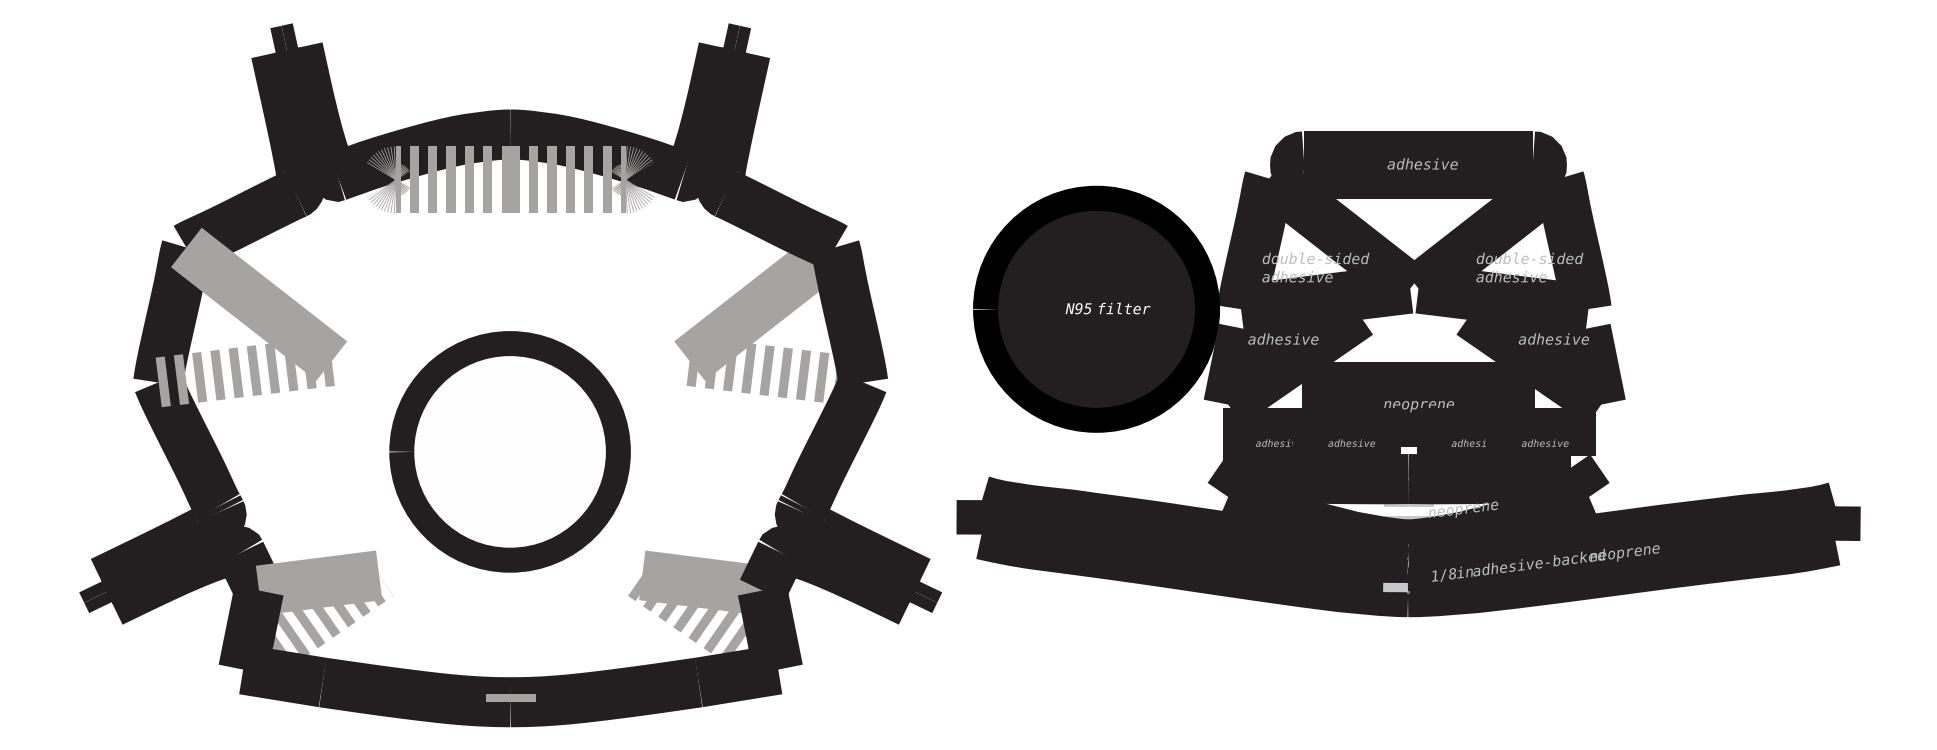
<metadata>
{"format":"dxf","ext":"dxf","renderer":"ezdxf+matplotlib","layout":"modelspace","background":"white","min_lineweight":24,"dpi":150}
</metadata>
<code>
0
SECTION
2
ENTITIES
0
INSERT
8
Layer 1
2
block 2
10
0
20
0
30
0
0
INSERT
8
Layer 1
2
block 3
10
0
20
0
30
0
0
INSERT
8
Layer 1
2
block 4
10
0
20
0
30
0
0
INSERT
8
Layer 1
2
block 5
10
0
20
0
30
0
0
INSERT
8
Layer 1
2
block 6
10
0
20
0
30
0
0
INSERT
8
Layer 1
2
block 7
10
0
20
0
30
0
0
INSERT
8
Layer 1
2
block 8
10
0
20
0
30
0
0
INSERT
8
Layer 1
2
block 9
10
0
20
0
30
0
0
INSERT
8
Layer 1
2
block 10
10
0
20
0
30
0
0
INSERT
8
Layer 1
2
block 11
10
0
20
0
30
0
0
INSERT
8
Layer 1
2
block 12
10
0
20
0
30
0
0
INSERT
8
Layer 1
2
block 13
10
0
20
0
30
0
0
INSERT
8
Layer 1
2
block 14
10
0
20
0
30
0
0
INSERT
8
Layer 1
2
block 15
10
0
20
0
30
0
0
INSERT
8
Layer 1
2
block 16
10
0
20
0
30
0
0
INSERT
8
Layer 1
2
block 17
10
0
20
0
30
0
0
INSERT
8
Layer 1
2
block 18
10
0
20
0
30
0
0
INSERT
8
Layer 1
2
block 19
10
0
20
0
30
0
0
INSERT
8
Layer 1
2
block 20
10
0
20
0
30
0
0
INSERT
8
Layer 1
2
block 21
10
0
20
0
30
0
0
INSERT
8
Layer 1
2
block 22
10
0
20
0
30
0
0
INSERT
8
Layer 1
2
block 23
10
0
20
0
30
0
0
INSERT
8
Layer 1
2
block 30
10
0
20
0
30
0
0
INSERT
8
Layer 1
2
block 31
10
0
20
0
30
0
0
INSERT
8
Layer 1
2
block 32
10
0
20
0
30
0
0
INSERT
8
Layer 1
2
block 33
10
0
20
0
30
0
0
INSERT
8
Layer 1
2
block 34
10
0
20
0
30
0
0
INSERT
8
Layer 1
2
block 35
10
0
20
0
30
0
0
INSERT
8
Layer 1
2
block 36
10
0
20
0
30
0
0
INSERT
8
Layer 1
2
block 37
10
0
20
0
30
0
0
INSERT
8
Layer 1
2
block 38
10
0
20
0
30
0
0
INSERT
8
Layer 1
2
block 41
10
0
20
0
30
0
0
INSERT
8
Layer 1
2
block 42
10
0
20
0
30
0
0
INSERT
8
Layer 1
2
block 43
10
0
20
0
30
0
0
INSERT
8
Layer 1
2
block 44
10
0
20
0
30
0
0
INSERT
8
Layer 1
2
block 45
10
0
20
0
30
0
0
INSERT
8
Layer 1
2
block 46
10
0
20
0
30
0
0
INSERT
8
Layer 1
2
block 47
10
0
20
0
30
0
0
INSERT
8
Layer 1
2
block 48
10
0
20
0
30
0
0
INSERT
8
Layer 1
2
block 49
10
0
20
0
30
0
0
INSERT
8
Layer 1
2
block 50
10
0
20
0
30
0
0
INSERT
8
Layer 1
2
block 51
10
0
20
0
30
0
0
INSERT
8
Layer 1
2
block 52
10
0
20
0
30
0
0
POLYLINE
8
Layer 1
66
     1
10
0
20
0
30
0
0
VERTEX
8
Layer 1
10
2.818
20
-7.689
30
0
0
VERTEX
8
Layer 1
10
1.509
20
-7.854
30
0
0
SEQEND
8
Layer 1
0
POLYLINE
8
Layer 1
66
     1
10
0
20
0
30
0
0
VERTEX
8
Layer 1
10
1.336
20
-8.715
30
0
0
VERTEX
8
Layer 1
10
1.509
20
-7.854
30
0
0
SEQEND
8
Layer 1
0
INSERT
8
Layer 1
2
block 53
10
0
20
0
30
0
0
INSERT
8
Layer 1
2
block 65
10
0
20
0
30
0
0
INSERT
8
Layer 1
2
block 66
10
0
20
0
30
0
0
INSERT
8
Layer 1
2
block 78
10
0
20
0
30
0
0
INSERT
8
Layer 1
2
block 83
10
0
20
0
30
0
0
INSERT
8
Layer 1
2
block 88
10
0
20
0
30
0
0
INSERT
8
Layer 1
2
block 96
10
0
20
0
30
0
0
INSERT
8
Layer 1
2
block 98
10
0
20
0
30
0
0
INSERT
8
Layer 1
2
block 101
10
0
20
0
30
0
0
INSERT
8
Layer 1
2
block 104
10
0
20
0
30
0
0
INSERT
8
Layer 1
2
block 105
10
0
20
0
30
0
0
INSERT
8
Layer 1
2
block 106
10
0
20
0
30
0
0
INSERT
8
Layer 1
2
block 107
10
0
20
0
30
0
0
ENDSEC
0
EOF

</code>
